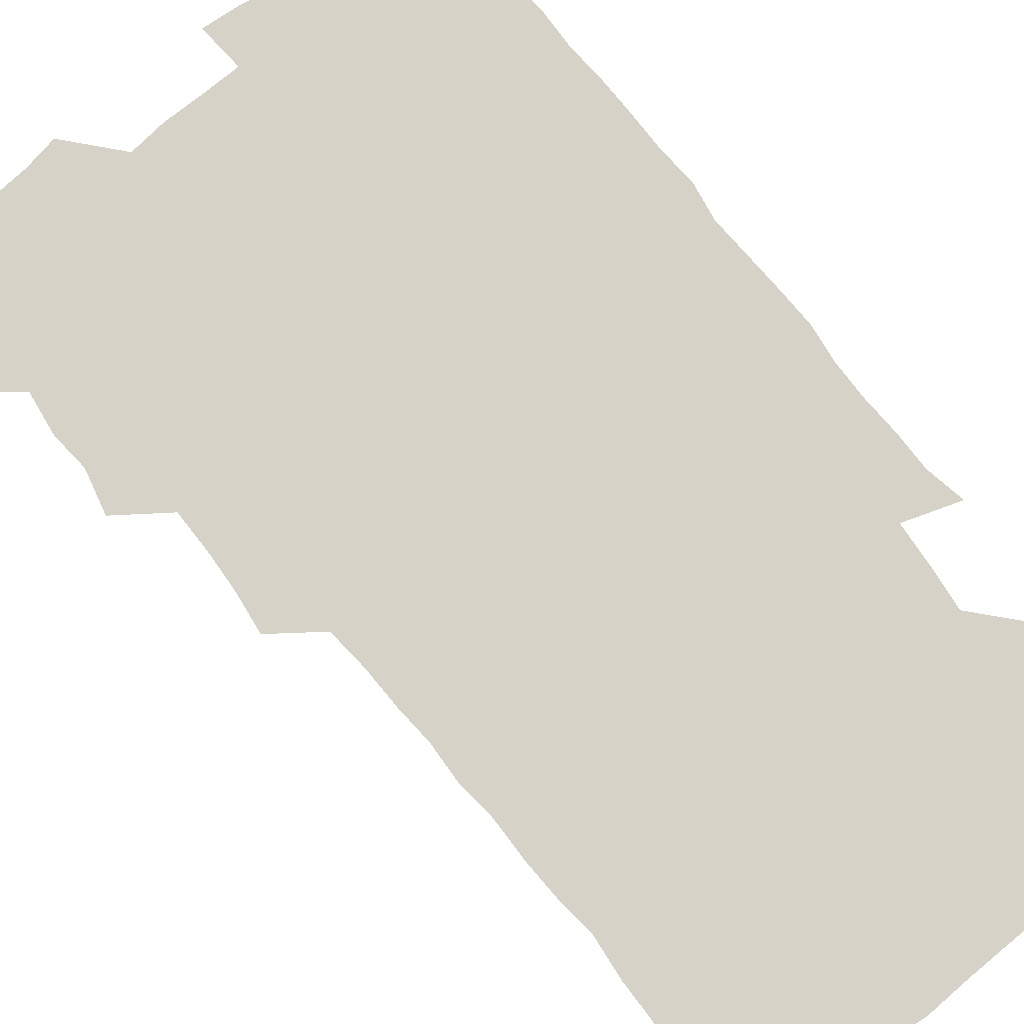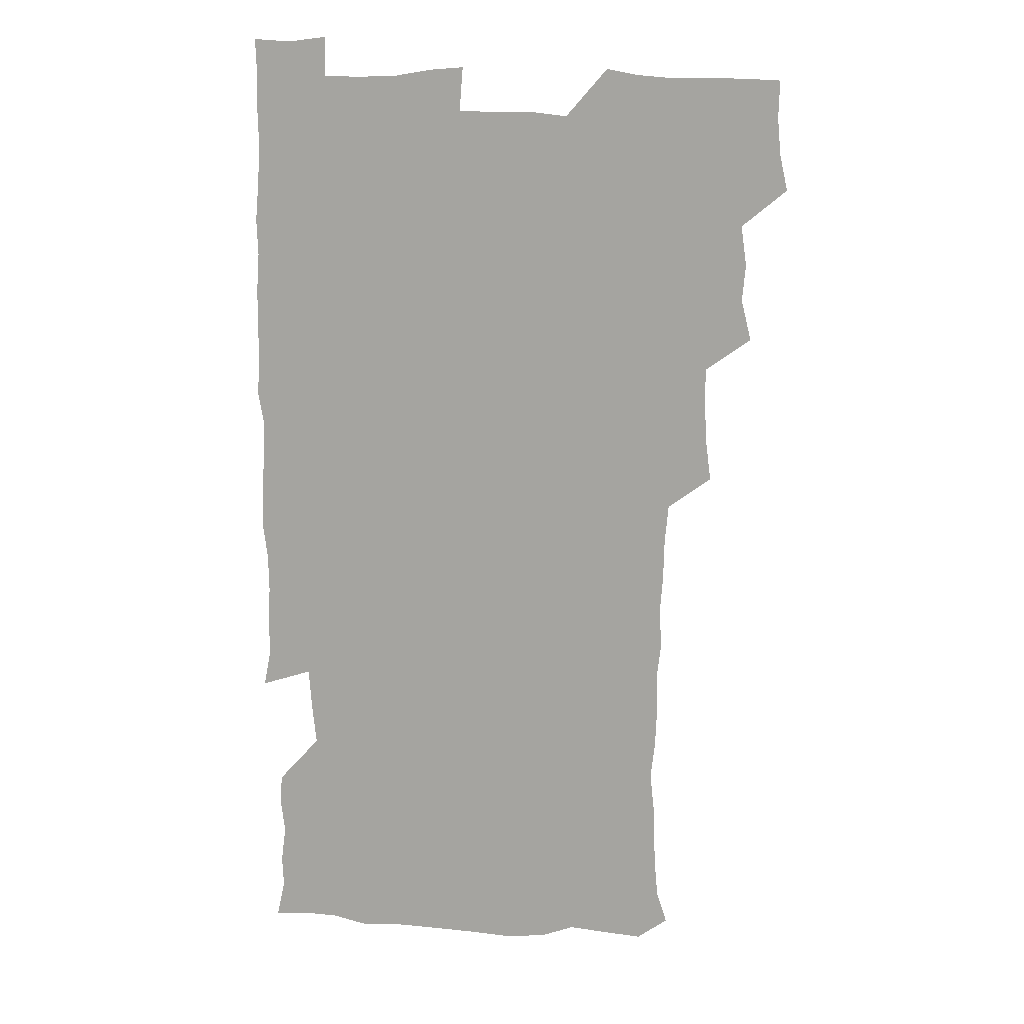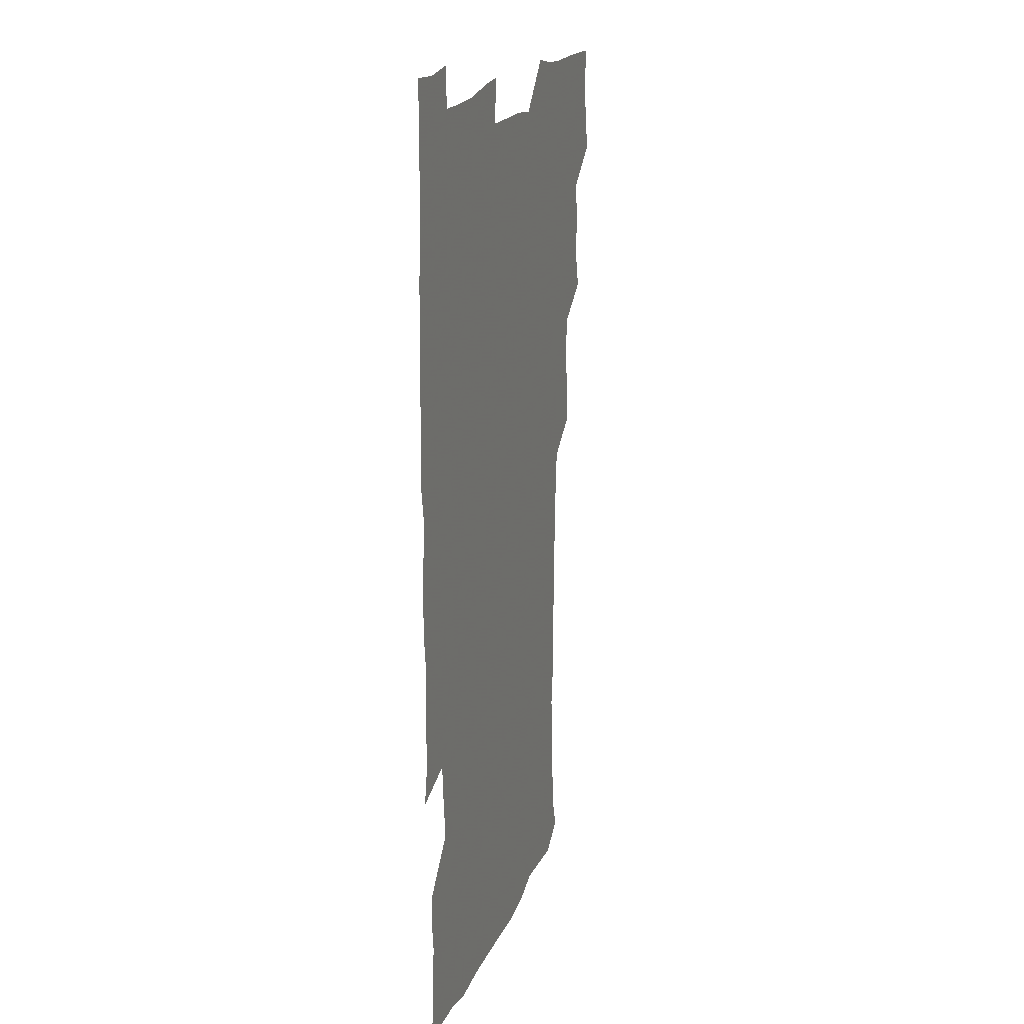
<metadata>
{"format":"obj","ext":"obj","renderer":"f3d","projection":"perspective","resolution":1024,"background":"white","views":[{"elev":78.5,"azim":-38.4,"up":"+Z"},{"elev":14.3,"azim":-169.8,"up":"+Y"},{"elev":19.5,"azim":107.7,"up":"+Y"}]}
</metadata>
<code>
v 476.6 525.1 0
v 479.9 540.2 0
v 481.2 555.2 0
v 480.8 570.3 0
v 490 461.5 0
v 494.1 478.3 0
v 492.8 493.2 0
v 495.1 509.8 0
v 495.6 525.2 0
v 497.5 540.1 0
v 496.9 555 0
v 495.8 571 0
v 505.8 399.6 0
v 507.8 415.3 0
v 508.7 431.2 0
v 508.8 448 0
v 510.1 464.4 0
v 510.9 480 0
v 511.3 495.3 0
v 510.5 510 0
v 513.4 525.5 0
v 512.7 540.1 0
v 512 554.9 0
v 510.8 571.2 0
v 521.3 188.7 0
v 525.6 202 0
v 526.7 214.5 0
v 527.5 228.2 0
v 527.7 241.9 0
v 529.6 259.6 0
v 527.8 274.6 0
v 527.2 290.5 0
v 527.6 307.5 0
v 525.9 321.9 0
v 526.7 338.4 0
v 525.6 353.5 0
v 525.2 370.3 0
v 523.7 386.4 0
v 525.3 403.6 0
v 526.6 419.9 0
v 526.4 435 0
v 527.3 450.9 0
v 526.7 465.7 0
v 528 481.2 0
v 528.4 496.1 0
v 527.2 510.7 0
v 527.8 525.3 0
v 527.5 540 0
v 526.7 555.1 0
v 525.7 571 0
v 534 179.5 0
v 540.6 194.9 0
v 541 207 0
v 542.5 221.1 0
v 545.9 238.3 0
v 545 252.8 0
v 545.3 268.1 0
v 543.5 281.8 0
v 543.2 297.1 0
v 543.8 313.6 0
v 543.7 329.1 0
v 543.5 344.4 0
v 542 358.7 0
v 543.3 375.6 0
v 541.5 390 0
v 541.6 405.6 0
v 542.4 421.4 0
v 541.8 436.1 0
v 542 451.3 0
v 543 466.7 0
v 542.4 481.2 0
v 543.3 496.3 0
v 544.2 510.8 0
v 543.4 525 0
v 542.2 540.2 0
v 540.8 556.4 0
v 539.9 572.1 0
v 548.2 180.4 0
v 553.3 194.7 0
v 556.9 210.5 0
v 559.8 227.6 0
v 559.9 242.1 0
v 560.9 258.3 0
v 560.4 272.5 0
v 559.6 286.7 0
v 558.3 300.6 0
v 558.4 316 0
v 558.6 331.7 0
v 557.6 345.9 0
v 558.4 362.3 0
v 558.1 377.2 0
v 556.8 391.3 0
v 556.9 406.7 0
v 557.4 422 0
v 557.8 437.4 0
v 558.1 452.4 0
v 557.9 467 0
v 558.1 481.9 0
v 558.2 496.4 0
v 558.3 510.7 0
v 557.7 525.1 0
v 557 539.9 0
v 556 554.8 0
v 553.1 574.6 0
v 565.4 181.6 0
v 569.4 196.5 0
v 573.6 214.9 0
v 574.6 230.4 0
v 574.4 244.3 0
v 574.4 259.1 0
v 573.9 273.2 0
v 573.6 288.1 0
v 572.4 301.5 0
v 573.7 319 0
v 573.1 333.1 0
v 572 346.8 0
v 573.2 363.8 0
v 571.8 377.3 0
v 573.3 393.9 0
v 573 408.4 0
v 572.5 422.6 0
v 572.6 437.7 0
v 572.8 452.6 0
v 571.7 466.6 0
v 572.5 481.8 0
v 572.9 496.5 0
v 572.5 510.9 0
v 571.9 525.6 0
v 572.1 539.5 0
v 570.4 554.9 0
v 579 176.4 0
v 585.1 198 0
v 587.9 215 0
v 588 229.8 0
v 588 244.5 0
v 587.9 259 0
v 588.2 274.7 0
v 587.5 288.3 0
v 587.1 302.9 0
v 587.5 318.7 0
v 587.2 333.5 0
v 587.4 348.9 0
v 587.4 364.1 0
v 587.4 379 0
v 587.3 393.7 0
v 586.7 407.4 0
v 587.3 423.4 0
v 586.7 437.3 0
v 587.2 452.7 0
v 586.8 467.2 0
v 586.9 481.7 0
v 587.3 496.3 0
v 587.2 510.8 0
v 586.9 525.4 0
v 586.4 540.3 0
v 585.3 556.5 0
v 595.4 174.5 0
v 599.3 195.2 0
v 602.2 217.2 0
v 602.5 231.6 0
v 602.5 245.9 0
v 602.2 259.7 0
v 602.2 274.1 0
v 602.1 289.8 0
v 602.2 305.3 0
v 601.8 319.1 0
v 602 334.9 0
v 602 349.9 0
v 601.9 364.6 0
v 601.7 379.1 0
v 601.7 393.9 0
v 601.7 408.7 0
v 601.8 423.6 0
v 602.1 438.8 0
v 601.8 452.9 0
v 601.9 467.7 0
v 601.9 482 0
v 601.5 496.4 0
v 601.9 510.9 0
v 601.7 525.6 0
v 601.3 540.9 0
v 601 556.4 0
v 612.9 175.3 0
v 615.1 195.8 0
v 616 216.1 0
v 616.3 230.9 0
v 616.2 245.8 0
v 616.1 258.3 0
v 616.4 275.7 0
v 616.3 289.3 0
v 616.2 304.4 0
v 616.1 319.7 0
v 616.3 335.9 0
v 616.2 349.9 0
v 616.1 364.3 0
v 616 378.4 0
v 616 393.6 0
v 616 407.7 0
v 616.1 423.4 0
v 616.2 438.3 0
v 616.2 452.7 0
v 616.2 467.5 0
v 616.2 482 0
v 616.5 496.6 0
v 616.4 511.1 0
v 616.6 525.4 0
v 616.5 540 0
v 616.4 556.6 0
v 615 574.9 0
v 630.5 175.7 0
v 630.7 197.3 0
v 630.3 215.3 0
v 630.2 230.9 0
v 630.2 245.1 0
v 630.4 260.8 0
v 630.4 275.6 0
v 630.5 289.7 0
v 630.4 304 0
v 630.5 318.2 0
v 630.3 335 0
v 630.3 350 0
v 630.3 364.4 0
v 630.3 379.7 0
v 630.4 393.7 0
v 630.4 408.5 0
v 630.5 423.1 0
v 630.4 438.4 0
v 630.6 452.5 0
v 630.4 467.8 0
v 630.6 481.9 0
v 630.7 496.5 0
v 631 511 0
v 631.2 525.5 0
v 631.1 540.5 0
v 631 555.4 0
v 628.7 573.8 0
v 647.9 176 0
v 645.7 197.6 0
v 644.7 215 0
v 644.5 229.6 0
v 644.2 245.2 0
v 644.6 259.4 0
v 644.3 275.2 0
v 644.3 290.2 0
v 644.6 303.7 0
v 644.4 321 0
v 644.4 335.2 0
v 644.4 349.7 0
v 644.6 364.1 0
v 644.5 379 0
v 644.6 393.7 0
v 644.4 408.8 0
v 645.1 422.5 0
v 644.6 438.2 0
v 645 452.6 0
v 644.6 467.7 0
v 644.8 482.1 0
v 645.4 496.5 0
v 645.5 511 0
v 645.9 525.5 0
v 646.2 539.7 0
v 645.8 555.1 0
v 644.7 571.1 0
v 664.8 174.8 0
v 660.7 196.6 0
v 658.9 214.3 0
v 658.6 229 0
v 659.3 242.1 0
v 658.2 259 0
v 658.5 273.7 0
v 658.7 288.8 0
v 658.7 304.4 0
v 658.9 319.2 0
v 658.8 334 0
v 659 348.7 0
v 658.7 363.9 0
v 658.6 378.8 0
v 658.8 393.4 0
v 658.8 408.2 0
v 659 422.8 0
v 660.6 436.5 0
v 659.5 452.5 0
v 660.1 466.7 0
v 659.7 481.8 0
v 659.6 496.6 0
v 659.4 510.9 0
v 660.8 525.4 0
v 660.5 540 0
v 660.6 554.9 0
v 660 570.6 0
v 679.6 177.9 0
v 676.7 193.8 0
v 673.7 212.3 0
v 673.3 227 0
v 672.5 242.4 0
v 672.5 256.5 0
v 672.5 271.2 0
v 673.1 287 0
v 674.1 302.1 0
v 673.2 317.8 0
v 674.6 331.2 0
v 673.4 347.5 0
v 673.6 362.3 0
v 673.7 377.2 0
v 674.5 391.5 0
v 673.8 407.1 0
v 673.5 422.3 0
v 674.3 436.8 0
v 673.8 452.2 0
v 674.3 466.7 0
v 673.9 481.7 0
v 674.1 496.3 0
v 676.5 510.9 0
v 675.9 525.6 0
v 675.3 540.5 0
v 675.4 555.1 0
v 675.4 570.8 0
v 675.3 587.2 0
v 694.1 178.2 0
v 689.9 195.2 0
v 688.4 210.2 0
v 688.4 223.9 0
v 687 239.6 0
v 685.8 254.1 0
v 686.6 266.2 0
v 688.3 282.2 0
v 689.6 300.1 0
v 688.4 315.4 0
v 688.3 330.4 0
v 688.2 345.4 0
v 688.6 360.2 0
v 688.8 375.2 0
v 689.9 389.5 0
v 689.3 405.1 0
v 689.2 420.4 0
v 690 435.3 0
v 689.4 450.7 0
v 689.1 465.7 0
v 690.5 480.2 0
v 689.8 495.5 0
v 691.3 510.2 0
v 690.4 525.8 0
v 690.3 540.5 0
v 689.9 555.1 0
v 690.5 570.1 0
v 690.8 585.2 0
v 707.9 177 0
v 704.5 192.3 0
v 705.1 205.1 0
v 703.2 220.3 0
v 704.7 233.1 0
v 704.2 246.5 0
v 710.8 293 0
v 707.9 308.7 0
v 708.1 323.3 0
v 707.3 339 0
v 707.6 354.3 0
v 709.4 368.9 0
v 709 384.2 0
v 708.2 400.1 0
v 707.3 416.2 0
v 709.8 430.9 0
v 708.8 446.8 0
v 708.9 462.3 0
v 708.7 477.7 0
v 707.7 493.5 0
v 708.2 508.4 0
v 706.8 524.5 0
v 705.9 540.3 0
v 706.2 555.5 0
v 705.8 570.5 0
v 706.3 586.2 0
f 8 9 1
f 1 9 2
f 9 10 2
f 2 10 3
f 10 11 3
f 3 11 4
f 11 12 4
f 16 17 5
f 5 17 6
f 17 18 6
f 6 18 7
f 18 19 7
f 7 19 8
f 19 20 8
f 8 20 9
f 20 21 9
f 9 21 10
f 21 22 10
f 10 22 11
f 22 23 11
f 11 23 12
f 23 24 12
f 38 39 13
f 13 39 14
f 39 40 14
f 14 40 15
f 40 41 15
f 15 41 16
f 41 42 16
f 16 42 17
f 42 43 17
f 17 43 18
f 43 44 18
f 18 44 19
f 44 45 19
f 19 45 20
f 45 46 20
f 20 46 21
f 46 47 21
f 21 47 22
f 47 48 22
f 22 48 23
f 48 49 23
f 23 49 24
f 49 50 24
f 51 52 25
f 25 52 26
f 52 53 26
f 26 53 27
f 53 54 27
f 27 54 28
f 54 55 28
f 28 55 29
f 55 56 29
f 29 56 30
f 56 57 30
f 30 57 31
f 57 58 31
f 31 58 32
f 58 59 32
f 32 59 33
f 59 60 33
f 33 60 34
f 60 61 34
f 34 61 35
f 61 62 35
f 35 62 36
f 62 63 36
f 36 63 37
f 63 64 37
f 37 64 38
f 64 65 38
f 38 65 39
f 65 66 39
f 39 66 40
f 66 67 40
f 40 67 41
f 67 68 41
f 41 68 42
f 68 69 42
f 42 69 43
f 69 70 43
f 43 70 44
f 70 71 44
f 44 71 45
f 71 72 45
f 45 72 46
f 72 73 46
f 46 73 47
f 73 74 47
f 47 74 48
f 74 75 48
f 48 75 49
f 75 76 49
f 49 76 50
f 76 77 50
f 51 78 52
f 78 79 52
f 52 79 53
f 79 80 53
f 53 80 54
f 80 81 54
f 54 81 55
f 81 82 55
f 55 82 56
f 82 83 56
f 56 83 57
f 83 84 57
f 57 84 58
f 84 85 58
f 58 85 59
f 85 86 59
f 59 86 60
f 86 87 60
f 60 87 61
f 87 88 61
f 61 88 62
f 88 89 62
f 62 89 63
f 89 90 63
f 63 90 64
f 90 91 64
f 64 91 65
f 91 92 65
f 65 92 66
f 92 93 66
f 66 93 67
f 93 94 67
f 67 94 68
f 94 95 68
f 68 95 69
f 95 96 69
f 69 96 70
f 96 97 70
f 70 97 71
f 97 98 71
f 71 98 72
f 98 99 72
f 72 99 73
f 99 100 73
f 73 100 74
f 100 101 74
f 74 101 75
f 101 102 75
f 75 102 76
f 102 103 76
f 76 103 77
f 103 104 77
f 78 105 79
f 105 106 79
f 79 106 80
f 106 107 80
f 80 107 81
f 107 108 81
f 81 108 82
f 108 109 82
f 82 109 83
f 109 110 83
f 83 110 84
f 110 111 84
f 84 111 85
f 111 112 85
f 85 112 86
f 112 113 86
f 86 113 87
f 113 114 87
f 87 114 88
f 114 115 88
f 88 115 89
f 115 116 89
f 89 116 90
f 116 117 90
f 90 117 91
f 117 118 91
f 91 118 92
f 118 119 92
f 92 119 93
f 119 120 93
f 93 120 94
f 120 121 94
f 94 121 95
f 121 122 95
f 95 122 96
f 122 123 96
f 96 123 97
f 123 124 97
f 97 124 98
f 124 125 98
f 98 125 99
f 125 126 99
f 99 126 100
f 126 127 100
f 100 127 101
f 127 128 101
f 101 128 102
f 128 129 102
f 102 129 103
f 129 130 103
f 103 130 104
f 105 131 106
f 131 132 106
f 106 132 107
f 132 133 107
f 107 133 108
f 133 134 108
f 108 134 109
f 134 135 109
f 109 135 110
f 135 136 110
f 110 136 111
f 136 137 111
f 111 137 112
f 137 138 112
f 112 138 113
f 138 139 113
f 113 139 114
f 139 140 114
f 114 140 115
f 140 141 115
f 115 141 116
f 141 142 116
f 116 142 117
f 142 143 117
f 117 143 118
f 143 144 118
f 118 144 119
f 144 145 119
f 119 145 120
f 145 146 120
f 120 146 121
f 146 147 121
f 121 147 122
f 147 148 122
f 122 148 123
f 148 149 123
f 123 149 124
f 149 150 124
f 124 150 125
f 150 151 125
f 125 151 126
f 151 152 126
f 126 152 127
f 152 153 127
f 127 153 128
f 153 154 128
f 128 154 129
f 154 155 129
f 129 155 130
f 155 156 130
f 131 157 132
f 157 158 132
f 132 158 133
f 158 159 133
f 133 159 134
f 159 160 134
f 134 160 135
f 160 161 135
f 135 161 136
f 161 162 136
f 136 162 137
f 162 163 137
f 137 163 138
f 163 164 138
f 138 164 139
f 164 165 139
f 139 165 140
f 165 166 140
f 140 166 141
f 166 167 141
f 141 167 142
f 167 168 142
f 142 168 143
f 168 169 143
f 143 169 144
f 169 170 144
f 144 170 145
f 170 171 145
f 145 171 146
f 171 172 146
f 146 172 147
f 172 173 147
f 147 173 148
f 173 174 148
f 148 174 149
f 174 175 149
f 149 175 150
f 175 176 150
f 150 176 151
f 176 177 151
f 151 177 152
f 177 178 152
f 152 178 153
f 178 179 153
f 153 179 154
f 179 180 154
f 154 180 155
f 180 181 155
f 155 181 156
f 181 182 156
f 157 183 158
f 183 184 158
f 158 184 159
f 184 185 159
f 159 185 160
f 185 186 160
f 160 186 161
f 186 187 161
f 161 187 162
f 187 188 162
f 162 188 163
f 188 189 163
f 163 189 164
f 189 190 164
f 164 190 165
f 190 191 165
f 165 191 166
f 191 192 166
f 166 192 167
f 192 193 167
f 167 193 168
f 193 194 168
f 168 194 169
f 194 195 169
f 169 195 170
f 195 196 170
f 170 196 171
f 196 197 171
f 171 197 172
f 197 198 172
f 172 198 173
f 198 199 173
f 173 199 174
f 199 200 174
f 174 200 175
f 200 201 175
f 175 201 176
f 201 202 176
f 176 202 177
f 202 203 177
f 177 203 178
f 203 204 178
f 178 204 179
f 204 205 179
f 179 205 180
f 205 206 180
f 180 206 181
f 206 207 181
f 181 207 182
f 207 208 182
f 183 210 184
f 210 211 184
f 184 211 185
f 211 212 185
f 185 212 186
f 212 213 186
f 186 213 187
f 213 214 187
f 187 214 188
f 214 215 188
f 188 215 189
f 215 216 189
f 189 216 190
f 216 217 190
f 190 217 191
f 217 218 191
f 191 218 192
f 218 219 192
f 192 219 193
f 219 220 193
f 193 220 194
f 220 221 194
f 194 221 195
f 221 222 195
f 195 222 196
f 222 223 196
f 196 223 197
f 223 224 197
f 197 224 198
f 224 225 198
f 198 225 199
f 225 226 199
f 199 226 200
f 226 227 200
f 200 227 201
f 227 228 201
f 201 228 202
f 228 229 202
f 202 229 203
f 229 230 203
f 203 230 204
f 230 231 204
f 204 231 205
f 231 232 205
f 205 232 206
f 232 233 206
f 206 233 207
f 233 234 207
f 207 234 208
f 234 235 208
f 208 235 209
f 235 236 209
f 210 237 211
f 237 238 211
f 211 238 212
f 238 239 212
f 212 239 213
f 239 240 213
f 213 240 214
f 240 241 214
f 214 241 215
f 241 242 215
f 215 242 216
f 242 243 216
f 216 243 217
f 243 244 217
f 217 244 218
f 244 245 218
f 218 245 219
f 245 246 219
f 219 246 220
f 246 247 220
f 220 247 221
f 247 248 221
f 221 248 222
f 248 249 222
f 222 249 223
f 249 250 223
f 223 250 224
f 250 251 224
f 224 251 225
f 251 252 225
f 225 252 226
f 252 253 226
f 226 253 227
f 253 254 227
f 227 254 228
f 254 255 228
f 228 255 229
f 255 256 229
f 229 256 230
f 256 257 230
f 230 257 231
f 257 258 231
f 231 258 232
f 258 259 232
f 232 259 233
f 259 260 233
f 233 260 234
f 260 261 234
f 234 261 235
f 261 262 235
f 235 262 236
f 262 263 236
f 237 264 238
f 264 265 238
f 238 265 239
f 265 266 239
f 239 266 240
f 266 267 240
f 240 267 241
f 267 268 241
f 241 268 242
f 268 269 242
f 242 269 243
f 269 270 243
f 243 270 244
f 270 271 244
f 244 271 245
f 271 272 245
f 245 272 246
f 272 273 246
f 246 273 247
f 273 274 247
f 247 274 248
f 274 275 248
f 248 275 249
f 275 276 249
f 249 276 250
f 276 277 250
f 250 277 251
f 277 278 251
f 251 278 252
f 278 279 252
f 252 279 253
f 279 280 253
f 253 280 254
f 280 281 254
f 254 281 255
f 281 282 255
f 255 282 256
f 282 283 256
f 256 283 257
f 283 284 257
f 257 284 258
f 284 285 258
f 258 285 259
f 285 286 259
f 259 286 260
f 286 287 260
f 260 287 261
f 287 288 261
f 261 288 262
f 288 289 262
f 262 289 263
f 289 290 263
f 264 291 265
f 291 292 265
f 265 292 266
f 292 293 266
f 266 293 267
f 293 294 267
f 267 294 268
f 294 295 268
f 268 295 269
f 295 296 269
f 269 296 270
f 296 297 270
f 270 297 271
f 297 298 271
f 271 298 272
f 298 299 272
f 272 299 273
f 299 300 273
f 273 300 274
f 300 301 274
f 274 301 275
f 301 302 275
f 275 302 276
f 302 303 276
f 276 303 277
f 303 304 277
f 277 304 278
f 304 305 278
f 278 305 279
f 305 306 279
f 279 306 280
f 306 307 280
f 280 307 281
f 307 308 281
f 281 308 282
f 308 309 282
f 282 309 283
f 309 310 283
f 283 310 284
f 310 311 284
f 284 311 285
f 311 312 285
f 285 312 286
f 312 313 286
f 286 313 287
f 313 314 287
f 287 314 288
f 314 315 288
f 288 315 289
f 315 316 289
f 289 316 290
f 316 317 290
f 291 319 292
f 319 320 292
f 292 320 293
f 320 321 293
f 293 321 294
f 321 322 294
f 294 322 295
f 322 323 295
f 295 323 296
f 323 324 296
f 296 324 297
f 324 325 297
f 297 325 298
f 325 326 298
f 298 326 299
f 326 327 299
f 299 327 300
f 327 328 300
f 300 328 301
f 328 329 301
f 301 329 302
f 329 330 302
f 302 330 303
f 330 331 303
f 303 331 304
f 331 332 304
f 304 332 305
f 332 333 305
f 305 333 306
f 333 334 306
f 306 334 307
f 334 335 307
f 307 335 308
f 335 336 308
f 308 336 309
f 336 337 309
f 309 337 310
f 337 338 310
f 310 338 311
f 338 339 311
f 311 339 312
f 339 340 312
f 312 340 313
f 340 341 313
f 313 341 314
f 341 342 314
f 314 342 315
f 342 343 315
f 315 343 316
f 343 344 316
f 316 344 317
f 344 345 317
f 317 345 318
f 345 346 318
f 319 347 320
f 347 348 320
f 320 348 321
f 348 349 321
f 321 349 322
f 349 350 322
f 322 350 323
f 350 351 323
f 323 351 324
f 351 352 324
f 324 352 325
f 327 353 328
f 353 354 328
f 328 354 329
f 354 355 329
f 329 355 330
f 355 356 330
f 330 356 331
f 356 357 331
f 331 357 332
f 357 358 332
f 332 358 333
f 358 359 333
f 333 359 334
f 359 360 334
f 334 360 335
f 360 361 335
f 335 361 336
f 361 362 336
f 336 362 337
f 362 363 337
f 337 363 338
f 363 364 338
f 338 364 339
f 364 365 339
f 339 365 340
f 365 366 340
f 340 366 341
f 366 367 341
f 341 367 342
f 367 368 342
f 342 368 343
f 368 369 343
f 343 369 344
f 369 370 344
f 344 370 345
f 370 371 345
f 345 371 346
f 371 372 346

</code>
